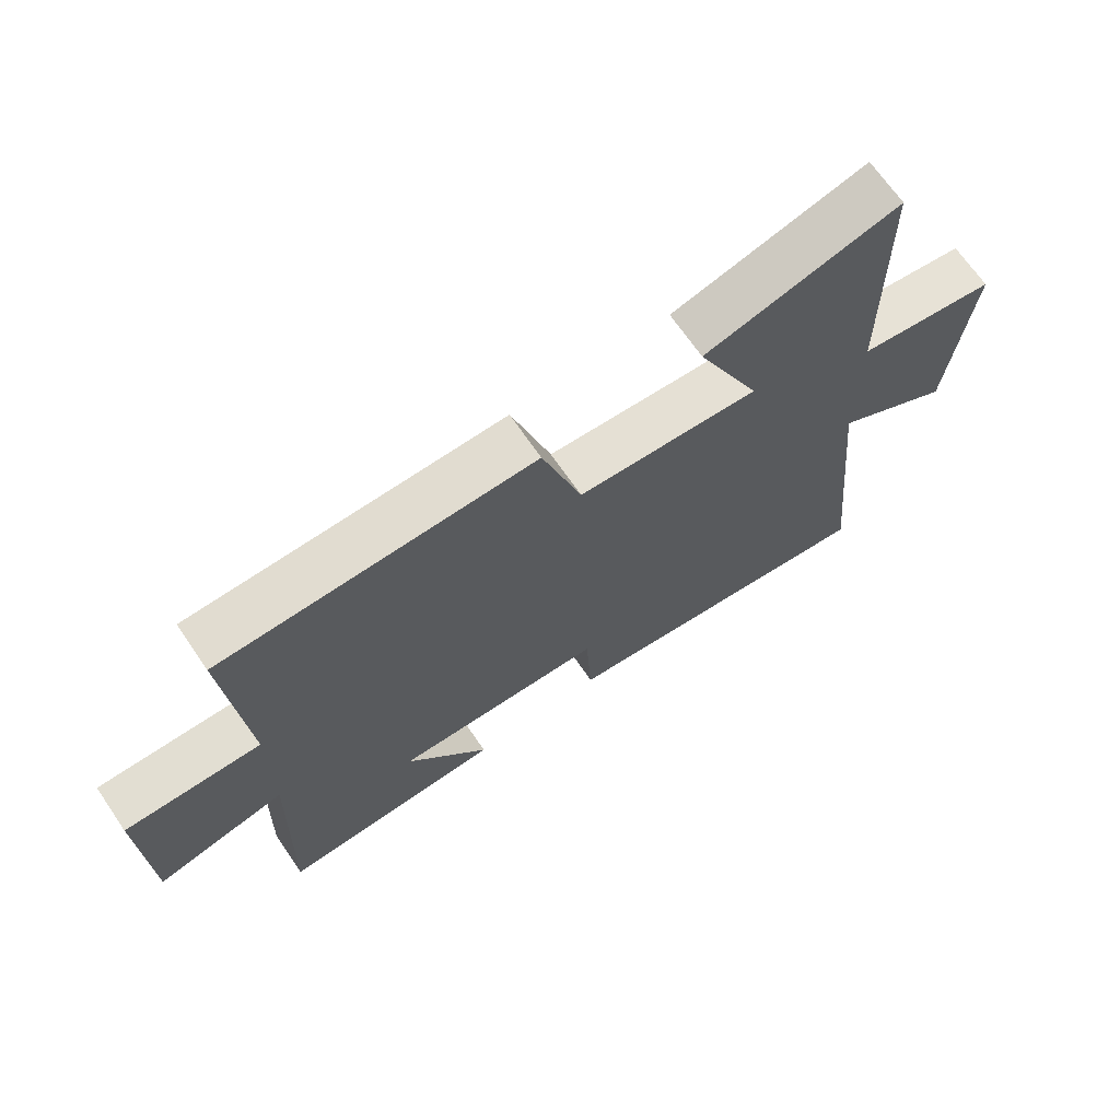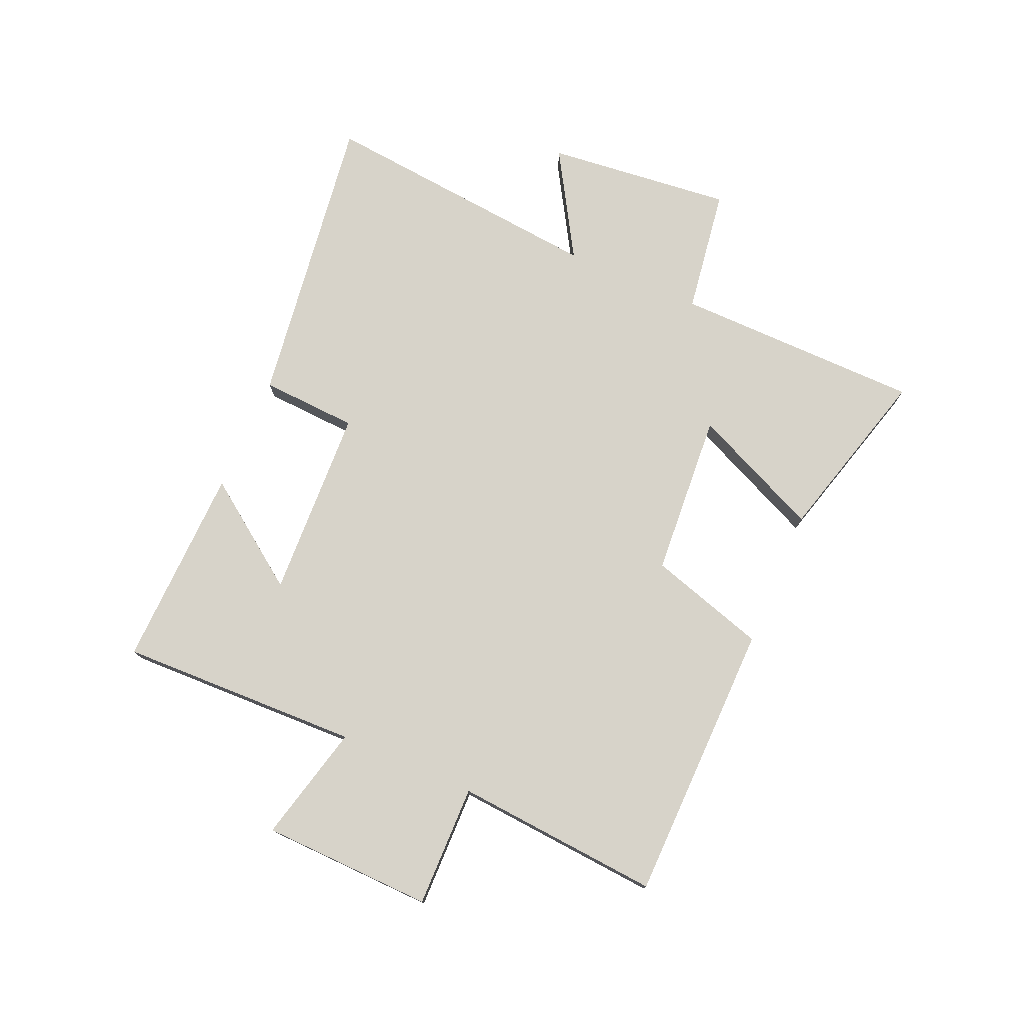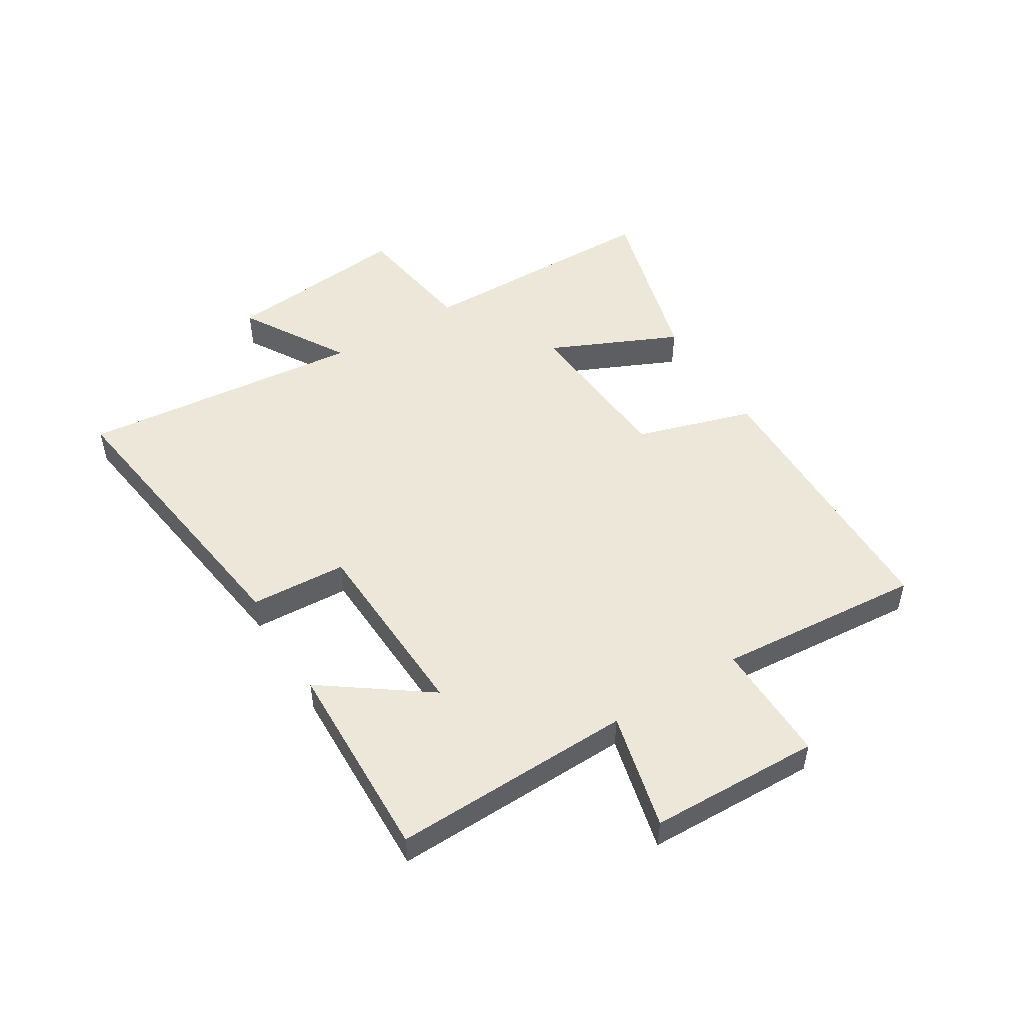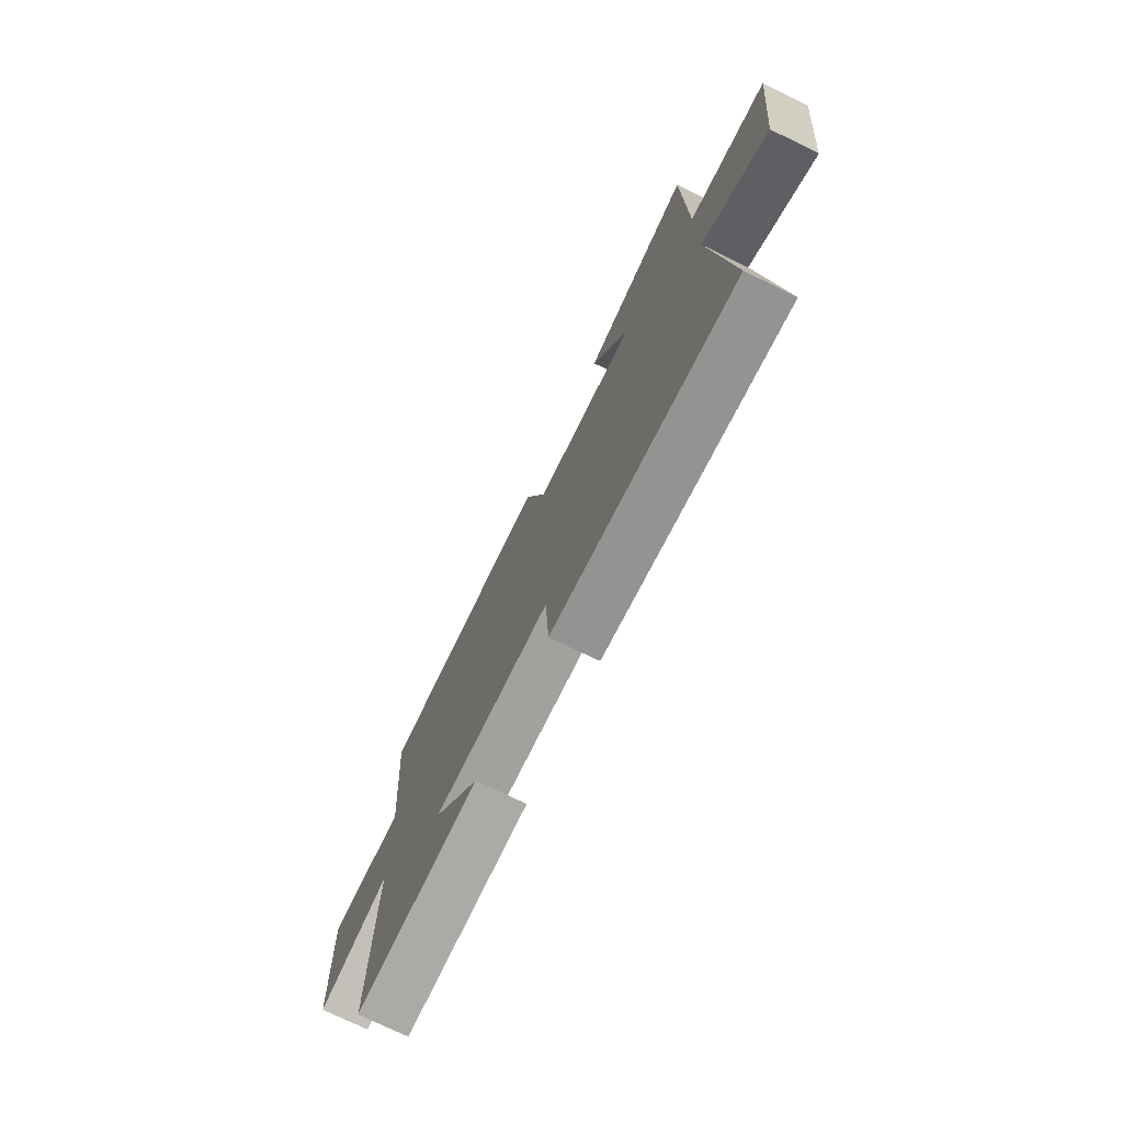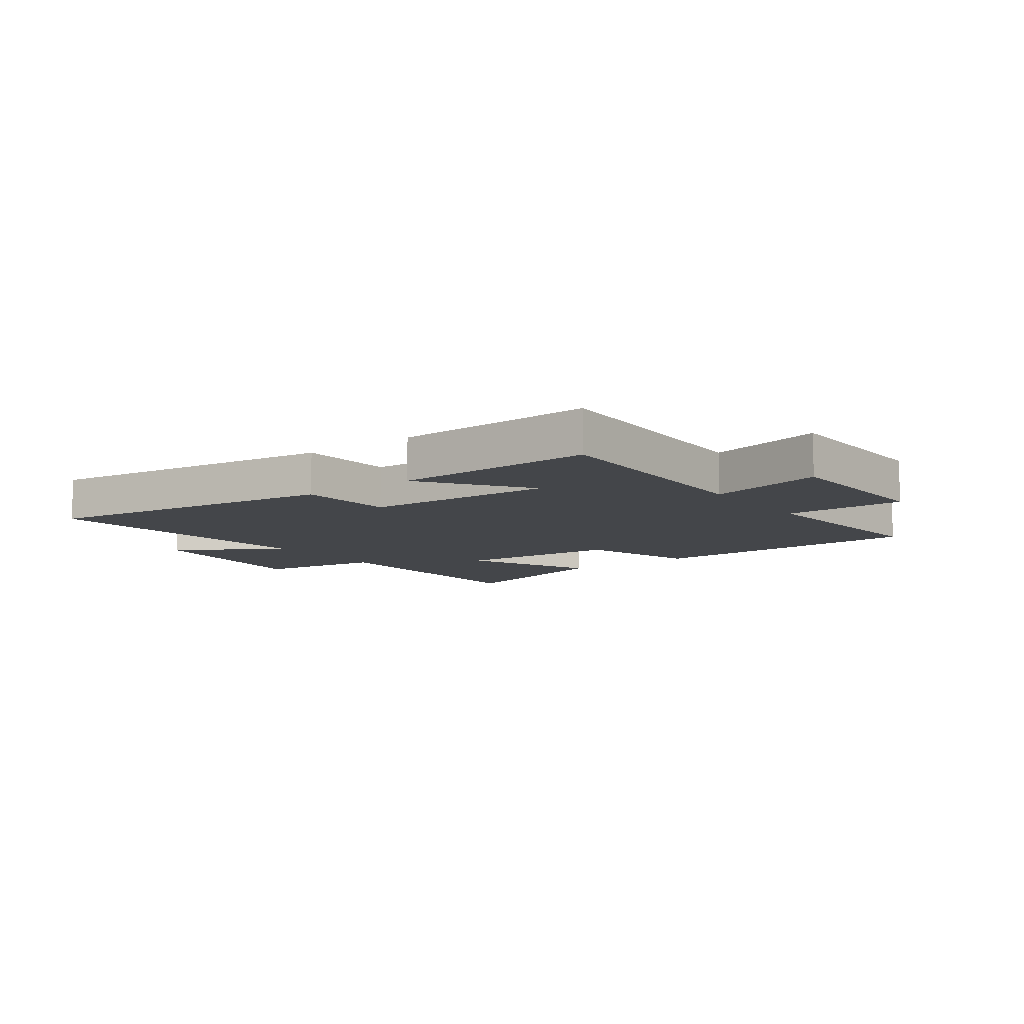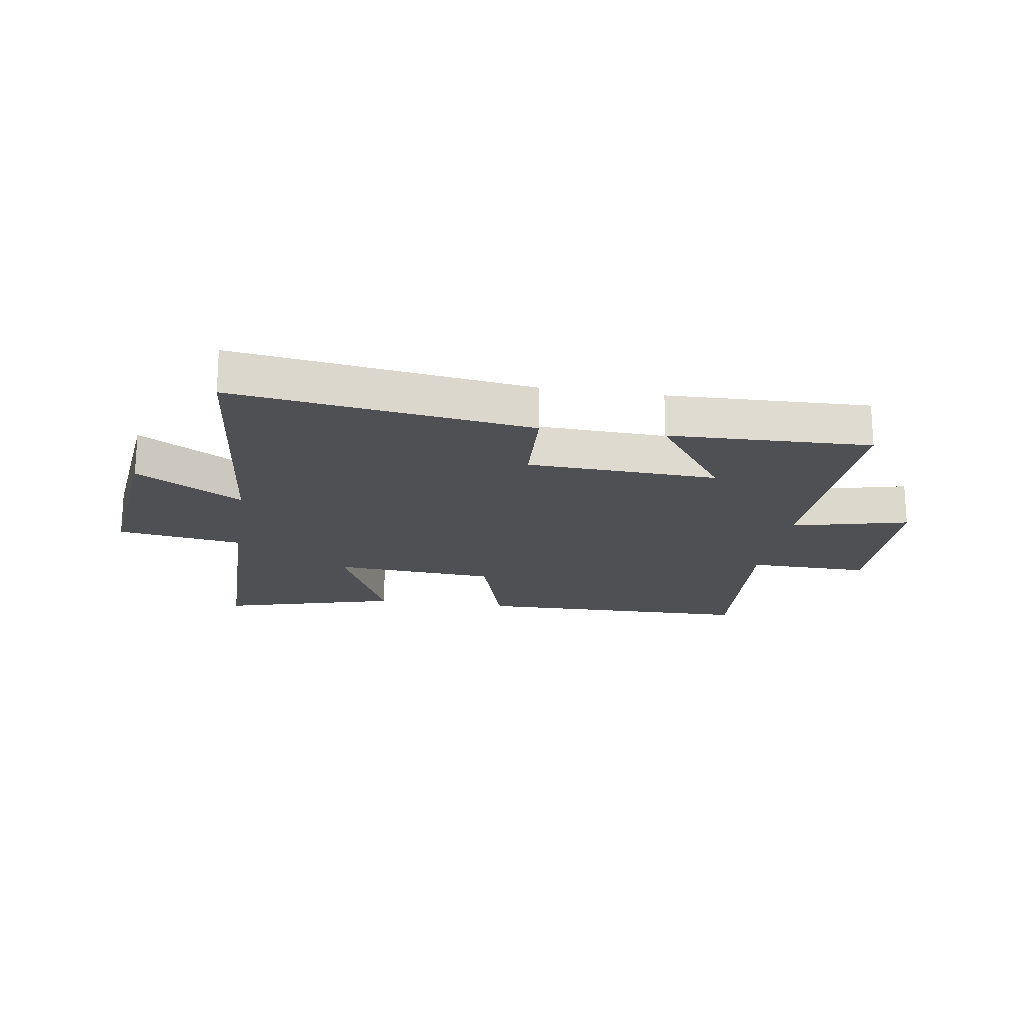
<metadata>
{"format":"obj","ext":"obj","renderer":"f3d","projection":"perspective","resolution":1024,"background":"white","views":[{"elev":68.7,"azim":-34.5,"up":"+Z"},{"elev":76.3,"azim":-66.5,"up":"+Y"},{"elev":50.2,"azim":-121.6,"up":"+Y"},{"elev":-74.3,"azim":64.1,"up":"+Z"},{"elev":-9.5,"azim":-143.3,"up":"+Y"},{"elev":-19.2,"azim":171.1,"up":"+Y"}]}
</metadata>
<code>
v -0.528 0.07 0.493
v -0.048 0.07 0.5
v 0.013 0.07 0.3
v 0.293 0.07 0.28
v 0.194 0.07 0.5
v 0.495 0.07 0.583
v 0.5 0.07 0.16
v 0.715 0.07 0.128
v 0.681 0.07 -0.19
v 0.5 0.07 -0.082
v 0.548 0.07 -0.57
v 0.039 0.07 -0.5
v 0.03 0.07 -0.335
v -0.296 0.07 -0.321
v -0.167 0.07 -0.5
v -0.512 0.07 -0.51
v -0.5 0.07 -0.098
v -0.7 0.07 -0.147
v -0.708 0.07 0.145
v -0.5 0.07 0.142
v -0.528 0 0.493
v -0.048 0 0.5
v 0.013 0 0.3
v 0.293 0 0.28
v 0.194 0 0.5
v 0.495 0 0.583
v 0.5 0 0.16
v 0.715 0 0.128
v 0.681 0 -0.19
v 0.5 0 -0.082
v 0.548 0 -0.57
v 0.039 0 -0.5
v 0.03 0 -0.335
v -0.296 0 -0.321
v -0.167 0 -0.5
v -0.512 0 -0.51
v -0.5 0 -0.098
v -0.7 0 -0.147
v -0.708 0 0.145
v -0.5 0 0.142
f 17 18 19 20
f 14 15 16 17
f 13 14 17 20
f 10 11 12 13
f 10 13 20 1
f 7 8 9 10
f 4 5 6 7
f 3 4 7 10
f 1 2 3
f 1 3 10
f 40 39 38 37
f 37 36 35 34
f 40 37 34 33
f 33 32 31 30
f 21 40 33 30
f 30 29 28 27
f 27 26 25 24
f 30 27 24 23
f 23 22 21
f 30 23 21
f 1 21 22 2
f 2 22 23 3
f 3 23 24 4
f 4 24 25 5
f 5 25 26 6
f 6 26 27 7
f 7 27 28 8
f 8 28 29 9
f 9 29 30 10
f 10 30 31 11
f 11 31 32 12
f 12 32 33 13
f 13 33 34 14
f 14 34 35 15
f 15 35 36 16
f 16 36 37 17
f 17 37 38 18
f 18 38 39 19
f 19 39 40 20
f 20 40 21 1

</code>
